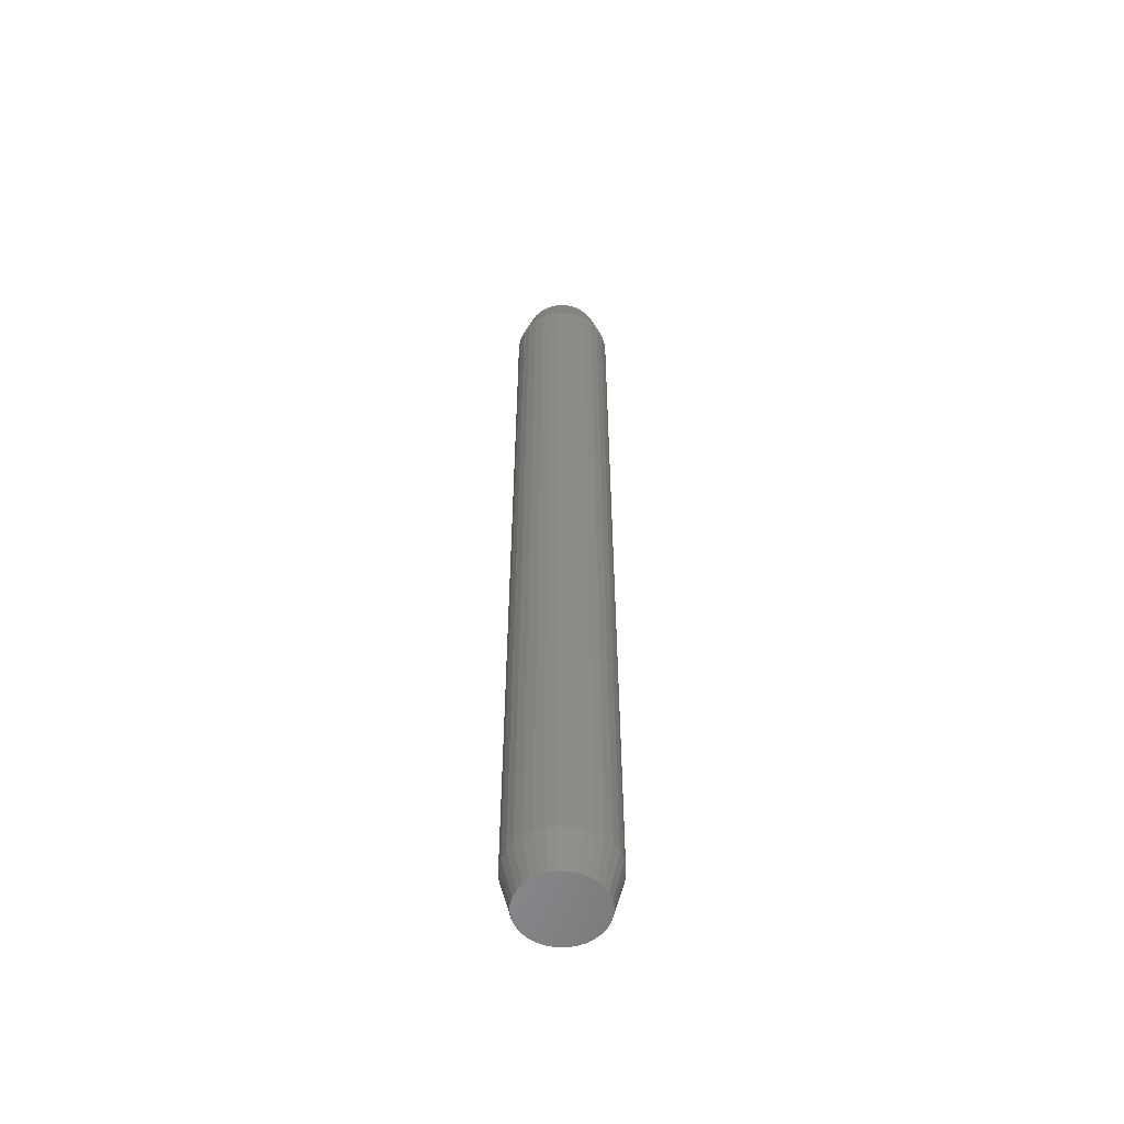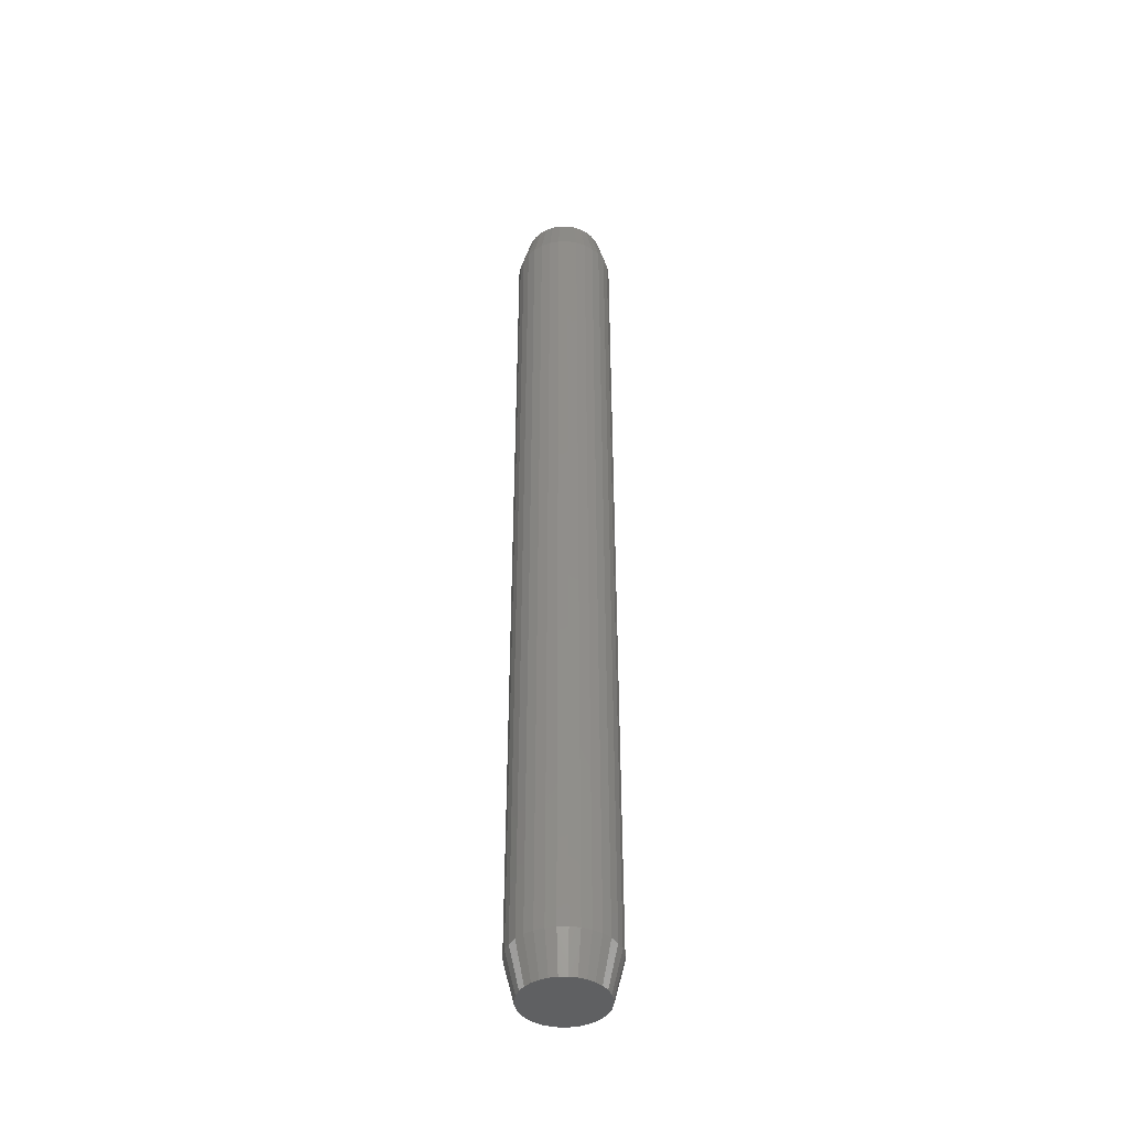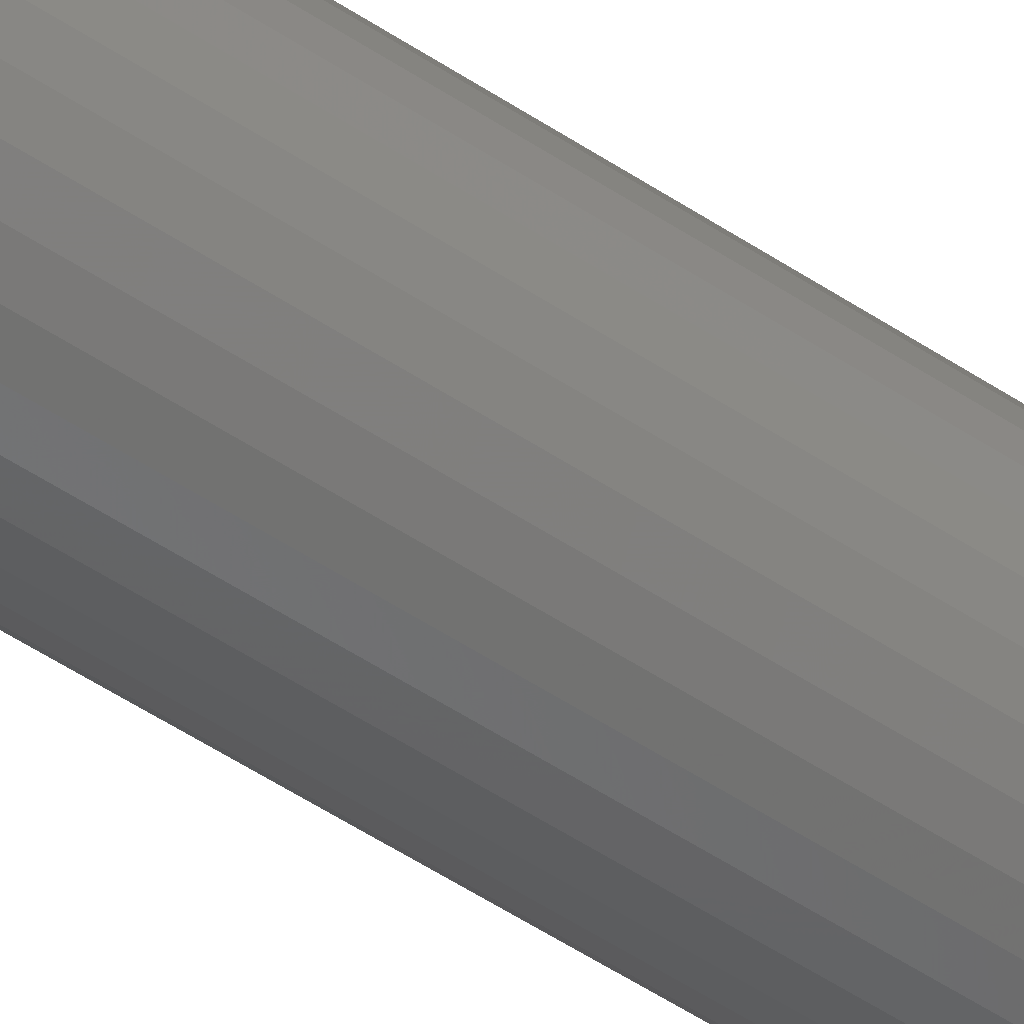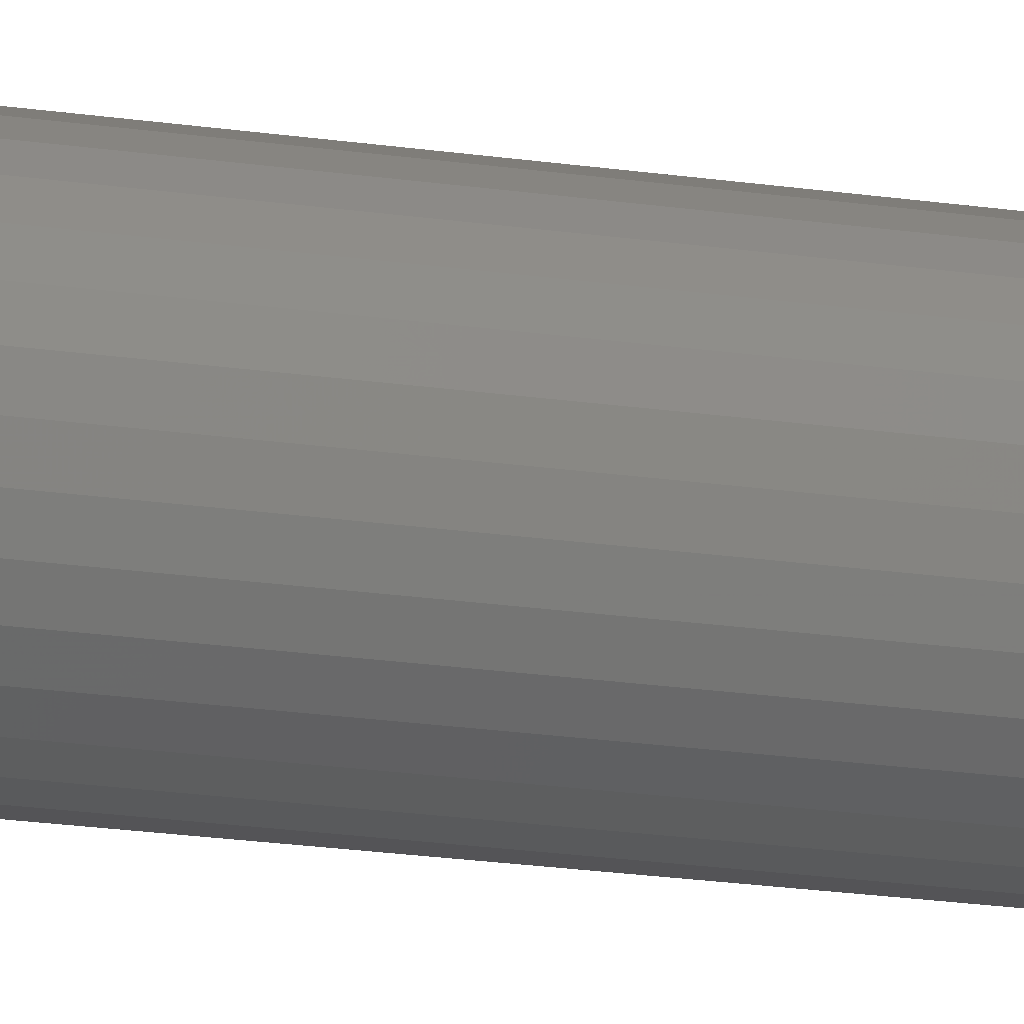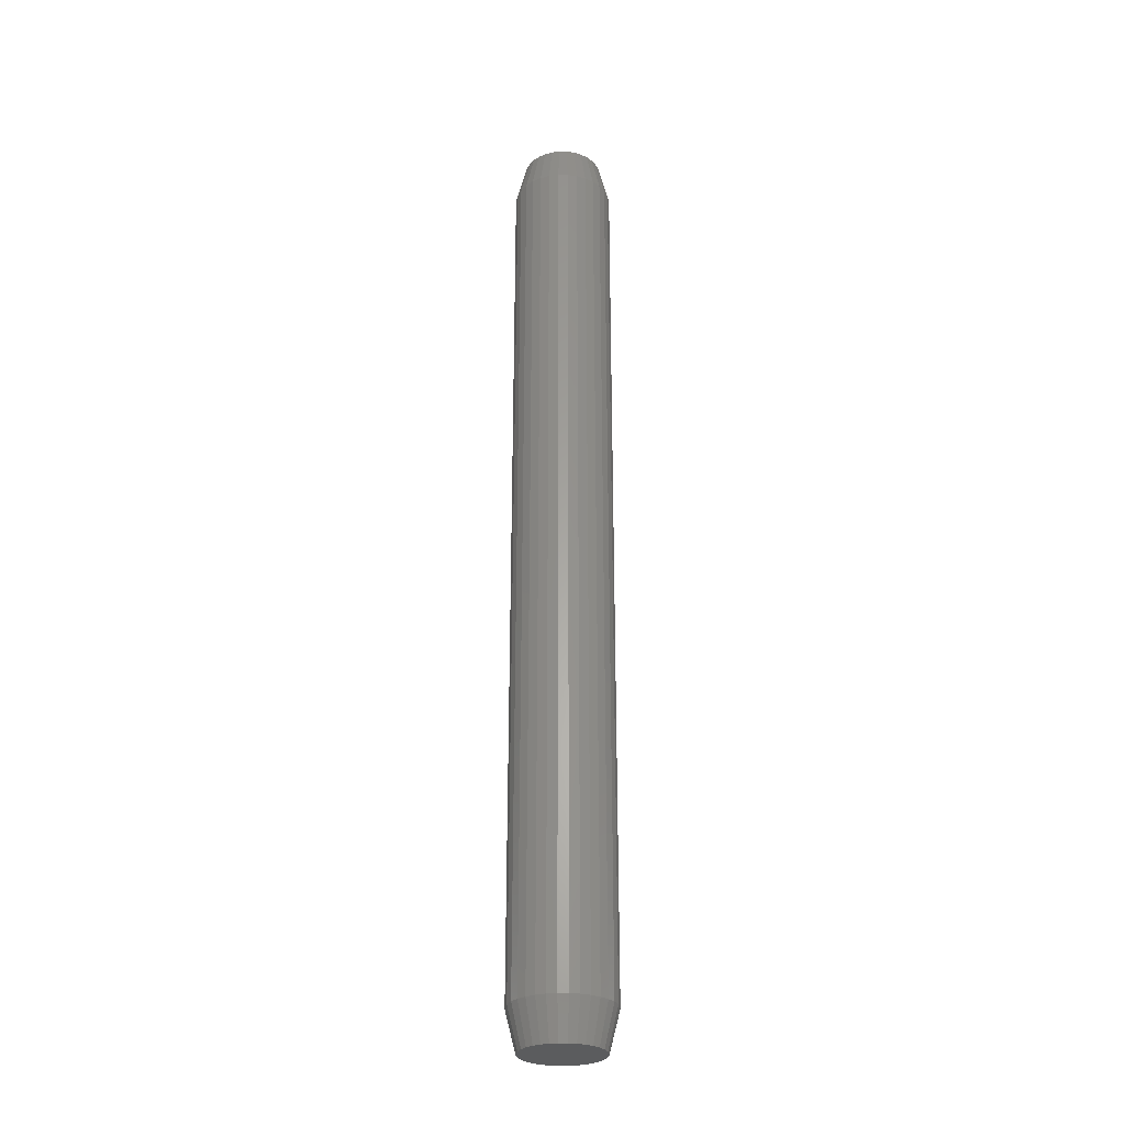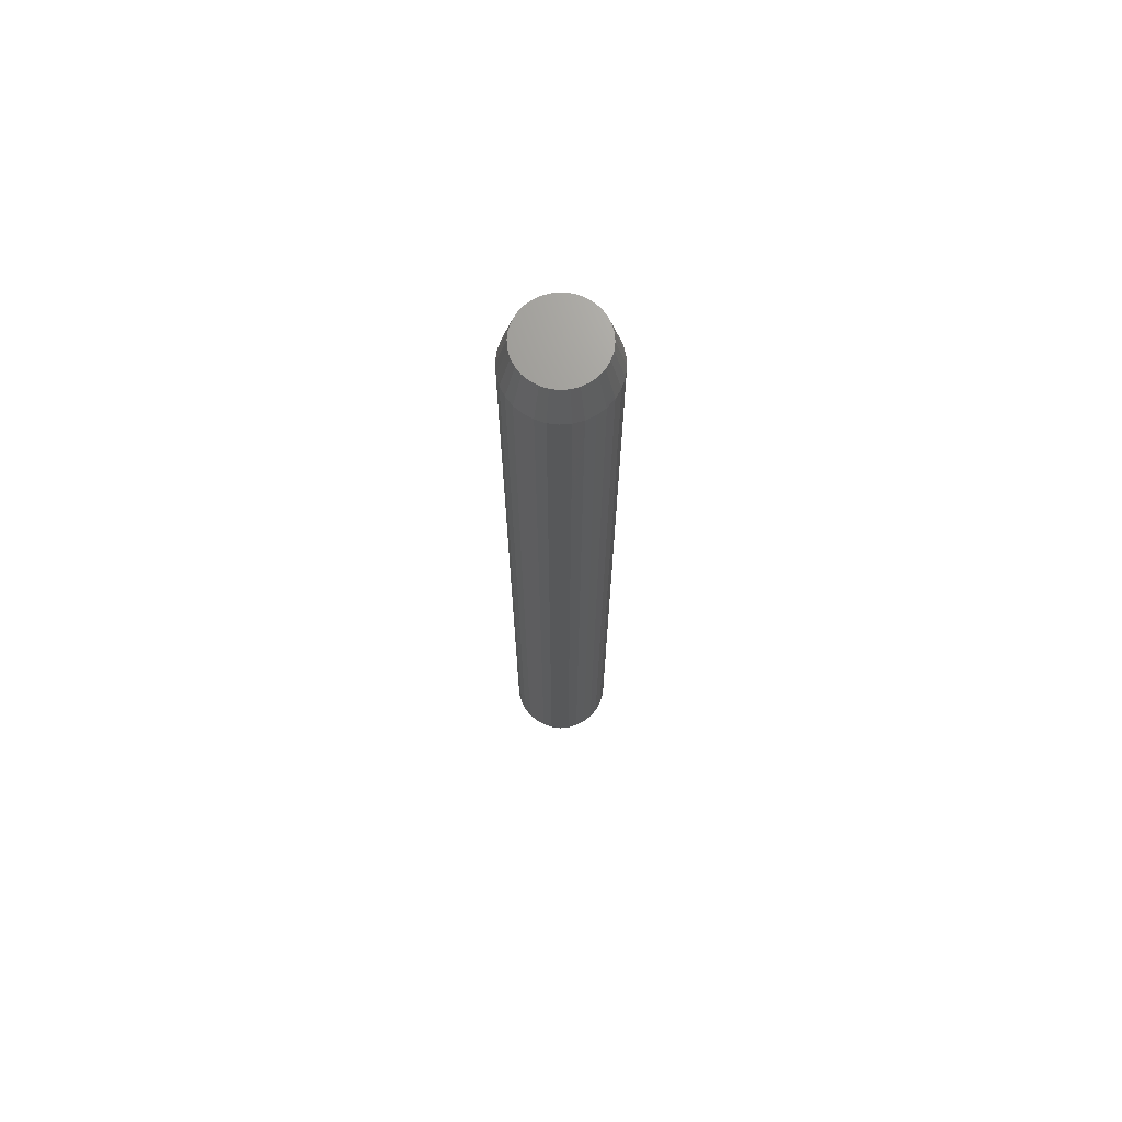
<metadata>
{"format":"stl","ext":"stl","renderer":"f3d","projection":"perspective","resolution":1024,"background":"white","views":[{"elev":-56.0,"azim":-153.8,"up":"+Z"},{"elev":-42.5,"azim":29.2,"up":"+Z"},{"elev":-50.1,"azim":-126.6,"up":"+Y"},{"elev":-18.0,"azim":72.9,"up":"+Y"},{"elev":-28.0,"azim":106.2,"up":"+Z"},{"elev":70.0,"azim":-43.6,"up":"+Z"}]}
</metadata>
<code>
# stl→obj: 128 verts, 252 faces
v 0.044 -9.668e-18 -0.7188
v 0.044 -9.668e-18 -0.03125
v 0.04324 -0.007701 -0.7188
v 0.04324 -0.007701 -0.03125
v 0.04099 -0.01511 -0.7188
v 0.04099 -0.01511 -0.03125
v 0.03734 -0.02193 -0.7188
v 0.03734 -0.02193 -0.03125
v 0.03244 -0.02791 -0.7188
v 0.03244 -0.02791 -0.03125
v 0.02645 -0.03282 -0.7188
v 0.02645 -0.03282 -0.03125
v 0.01963 -0.03647 -0.7188
v 0.01963 -0.03647 -0.03125
v 0.01222 -0.03872 -0.7188
v 0.01222 -0.03872 -0.03125
v 0.004523 -0.03947 -0.7188
v 0.004523 -0.03947 -0.03125
v -0.003178 -0.03872 -0.7188
v -0.003178 -0.03872 -0.03125
v -0.01058 -0.03647 -0.7188
v -0.01058 -0.03647 -0.03125
v -0.01741 -0.03282 -0.7188
v -0.01741 -0.03282 -0.03125
v -0.02339 -0.02791 -0.7188
v -0.02339 -0.02791 -0.03125
v -0.0283 -0.02193 -0.7188
v -0.0283 -0.02193 -0.03125
v -0.03195 -0.01511 -0.7188
v -0.03195 -0.01511 -0.03125
v -0.03419 -0.007701 -0.7188
v -0.03419 -0.007701 -0.03125
v -0.03495 4.834e-18 -0.7188
v -0.03495 4.834e-18 -0.03125
v -0.03419 0.007701 -0.7188
v -0.03419 0.007701 -0.03125
v -0.03195 0.01511 -0.7188
v -0.03195 0.01511 -0.03125
v -0.0283 0.02193 -0.7188
v -0.0283 0.02193 -0.03125
v -0.02339 0.02791 -0.7188
v -0.02339 0.02791 -0.03125
v -0.01741 0.03282 -0.7188
v -0.01741 0.03282 -0.03125
v -0.01058 0.03647 -0.7188
v -0.01058 0.03647 -0.03125
v -0.003178 0.03872 -0.7188
v -0.003178 0.03872 -0.03125
v 0.004523 0.03947 -0.7188
v 0.004523 0.03947 -0.03125
v 0.01222 0.03872 -0.7188
v 0.01222 0.03872 -0.03125
v 0.01963 0.03647 -0.7188
v 0.01963 0.03647 -0.03125
v 0.02645 0.03282 -0.7188
v 0.02645 0.03282 -0.03125
v 0.03244 0.02791 -0.7188
v 0.03244 0.02791 -0.03125
v 0.03734 0.02193 -0.7188
v 0.03734 0.02193 -0.03125
v 0.04099 0.01511 -0.7188
v 0.04099 0.01511 -0.03125
v 0.04324 0.007701 -0.7188
v 0.04324 0.007701 -0.03125
v -0.007593 0.02925 -0.75
v -0.001654 0.03105 -0.75
v 0.004523 0.03166 -0.75
v 0.0107 0.03105 -0.75
v 0.01664 0.02925 -0.75
v -0.01307 0.02633 -0.75
v 0.02211 0.02633 -0.75
v -0.01786 0.02239 -0.75
v 0.02691 0.02239 -0.75
v -0.0218 0.01759 -0.75
v 0.03085 0.01759 -0.75
v -0.02473 0.01212 -0.75
v 0.03377 0.01212 -0.75
v -0.02653 0.006177 -0.75
v 0.03558 0.006177 -0.75
v 0.03377 -0.01212 -0.75
v -0.02473 -0.01212 -0.75
v 0.03558 -0.006177 -0.75
v -0.0218 -0.01759 -0.75
v 0.03085 -0.01759 -0.75
v -0.01786 -0.02239 -0.75
v 0.02691 -0.02239 -0.75
v -0.01307 -0.02633 -0.75
v 0.02211 -0.02633 -0.75
v -0.007593 -0.02925 -0.75
v 0.01664 -0.02925 -0.75
v -0.001654 -0.03105 -0.75
v 0.004523 -0.03166 -0.75
v 0.0107 -0.03105 -0.75
v -0.02653 -0.006177 -0.75
v -0.02714 2.053e-09 -0.75
v 0.03618 7.744e-18 -0.75
v 0.004523 0.03166 0
v -0.001654 0.03105 0
v -0.007593 0.02925 0
v 0.0107 0.03105 0
v 0.01664 0.02925 0
v -0.01307 0.02633 0
v 0.02211 0.02633 0
v -0.01786 0.02239 0
v 0.02691 0.02239 0
v -0.0218 0.01759 0
v 0.03085 0.01759 0
v -0.02473 0.01212 0
v 0.03377 0.01212 0
v -0.02653 0.006177 0
v 0.03558 0.006177 0
v 0.03558 -0.006177 0
v -0.02473 -0.01212 0
v 0.03377 -0.01212 0
v -0.0218 -0.01759 0
v 0.03085 -0.01759 0
v -0.01786 -0.02239 0
v 0.02691 -0.02239 0
v -0.01307 -0.02633 0
v 0.02211 -0.02633 0
v -0.007593 -0.02925 0
v 0.01664 -0.02925 0
v -0.001654 -0.03105 0
v 0.004523 -0.03166 0
v 0.0107 -0.03105 0
v 0.03618 7.744e-18 0
v -0.02714 2.053e-09 0
v -0.02653 -0.006177 0
f 1 2 3
f 3 2 4
f 3 4 5
f 5 4 6
f 5 6 7
f 7 6 8
f 7 8 9
f 9 8 10
f 9 10 11
f 11 10 12
f 11 12 13
f 13 12 14
f 13 14 15
f 15 14 16
f 15 16 17
f 17 16 18
f 17 18 19
f 19 18 20
f 19 20 21
f 21 20 22
f 21 22 23
f 23 22 24
f 23 24 25
f 25 24 26
f 25 26 27
f 27 26 28
f 27 28 29
f 29 28 30
f 29 30 31
f 31 30 32
f 31 32 33
f 33 32 34
f 33 34 35
f 35 34 36
f 35 36 37
f 37 36 38
f 37 38 39
f 39 38 40
f 39 40 41
f 41 40 42
f 41 42 43
f 43 42 44
f 43 44 45
f 45 44 46
f 45 46 47
f 47 46 48
f 47 48 49
f 49 48 50
f 49 50 51
f 51 50 52
f 51 52 53
f 53 52 54
f 53 54 55
f 55 54 56
f 55 56 57
f 57 56 58
f 57 58 59
f 59 58 60
f 59 60 61
f 61 60 62
f 61 62 63
f 63 62 64
f 63 64 1
f 1 64 2
f 65 66 67
f 65 67 68
f 69 65 68
f 70 65 69
f 71 70 69
f 72 70 71
f 73 72 71
f 74 72 73
f 75 74 73
f 76 74 75
f 77 76 75
f 78 76 77
f 79 78 77
f 80 81 82
f 83 81 80
f 84 83 80
f 85 83 84
f 86 85 84
f 87 85 86
f 88 87 86
f 89 87 88
f 90 89 88
f 91 89 90
f 92 91 90
f 93 92 90
f 81 94 82
f 82 94 95
f 82 95 96
f 96 95 78
f 96 78 79
f 33 95 31
f 31 95 94
f 31 94 29
f 29 94 81
f 29 81 27
f 27 81 83
f 27 83 25
f 25 83 85
f 25 85 23
f 23 85 87
f 23 87 21
f 21 87 89
f 21 89 19
f 19 89 91
f 19 91 17
f 17 91 92
f 17 92 15
f 15 92 93
f 15 93 13
f 13 93 90
f 13 90 11
f 11 90 88
f 11 88 9
f 9 88 86
f 9 86 7
f 7 86 84
f 7 84 5
f 5 84 80
f 5 80 3
f 3 80 82
f 3 82 1
f 1 82 96
f 1 96 63
f 63 96 79
f 63 79 61
f 61 79 77
f 61 77 59
f 59 77 75
f 59 75 57
f 57 75 73
f 57 73 55
f 55 73 71
f 55 71 53
f 53 71 69
f 53 69 51
f 51 69 68
f 51 68 49
f 49 68 67
f 49 67 47
f 47 67 66
f 47 66 45
f 45 66 65
f 45 65 43
f 43 65 70
f 43 70 41
f 41 70 72
f 41 72 39
f 39 72 74
f 39 74 37
f 37 74 76
f 37 76 35
f 35 76 78
f 35 78 33
f 33 78 95
f 97 98 99
f 100 97 99
f 100 99 101
f 101 99 102
f 101 102 103
f 103 102 104
f 103 104 105
f 105 104 106
f 105 106 107
f 107 106 108
f 107 108 109
f 109 108 110
f 109 110 111
f 112 113 114
f 114 113 115
f 114 115 116
f 116 115 117
f 116 117 118
f 118 117 119
f 118 119 120
f 120 119 121
f 120 121 122
f 122 121 123
f 122 123 124
f 122 124 125
f 111 110 126
f 126 110 127
f 126 127 112
f 112 127 128
f 112 128 113
f 18 123 20
f 20 123 121
f 20 121 22
f 22 121 119
f 22 119 24
f 24 119 117
f 24 117 26
f 26 117 115
f 26 115 28
f 28 115 113
f 28 113 30
f 30 113 128
f 30 128 32
f 32 128 127
f 32 127 34
f 123 18 124
f 124 18 16
f 124 16 125
f 125 16 14
f 125 14 122
f 122 14 12
f 122 12 120
f 120 12 10
f 120 10 118
f 118 10 8
f 118 8 116
f 116 8 6
f 116 6 114
f 114 6 4
f 114 4 112
f 112 4 2
f 112 2 126
f 50 100 52
f 52 100 101
f 52 101 54
f 54 101 103
f 54 103 56
f 56 103 105
f 56 105 58
f 58 105 107
f 58 107 60
f 60 107 109
f 60 109 62
f 62 109 111
f 62 111 64
f 64 111 126
f 64 126 2
f 100 50 97
f 97 50 48
f 97 48 98
f 98 48 46
f 98 46 99
f 99 46 44
f 99 44 102
f 102 44 42
f 102 42 104
f 104 42 40
f 104 40 106
f 106 40 38
f 106 38 108
f 108 38 36
f 108 36 110
f 110 36 34
f 110 34 127

</code>
